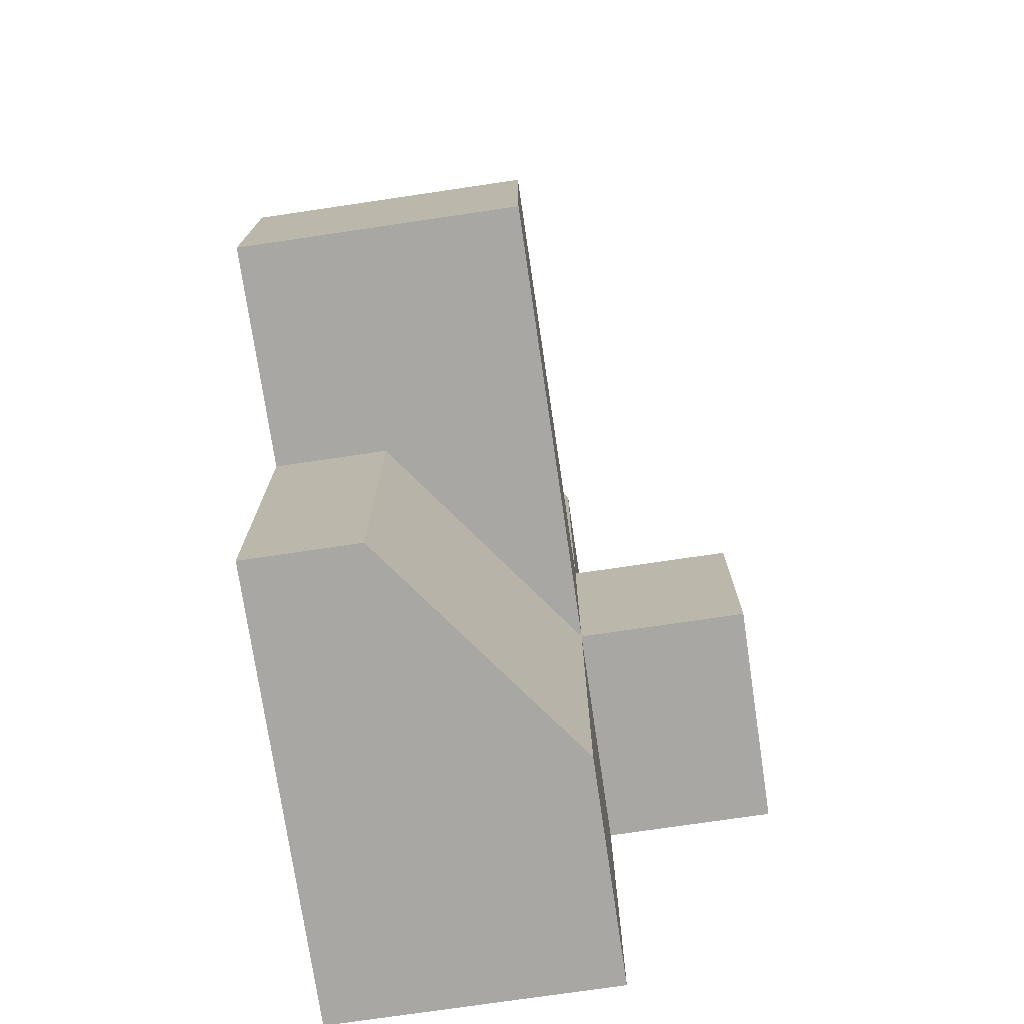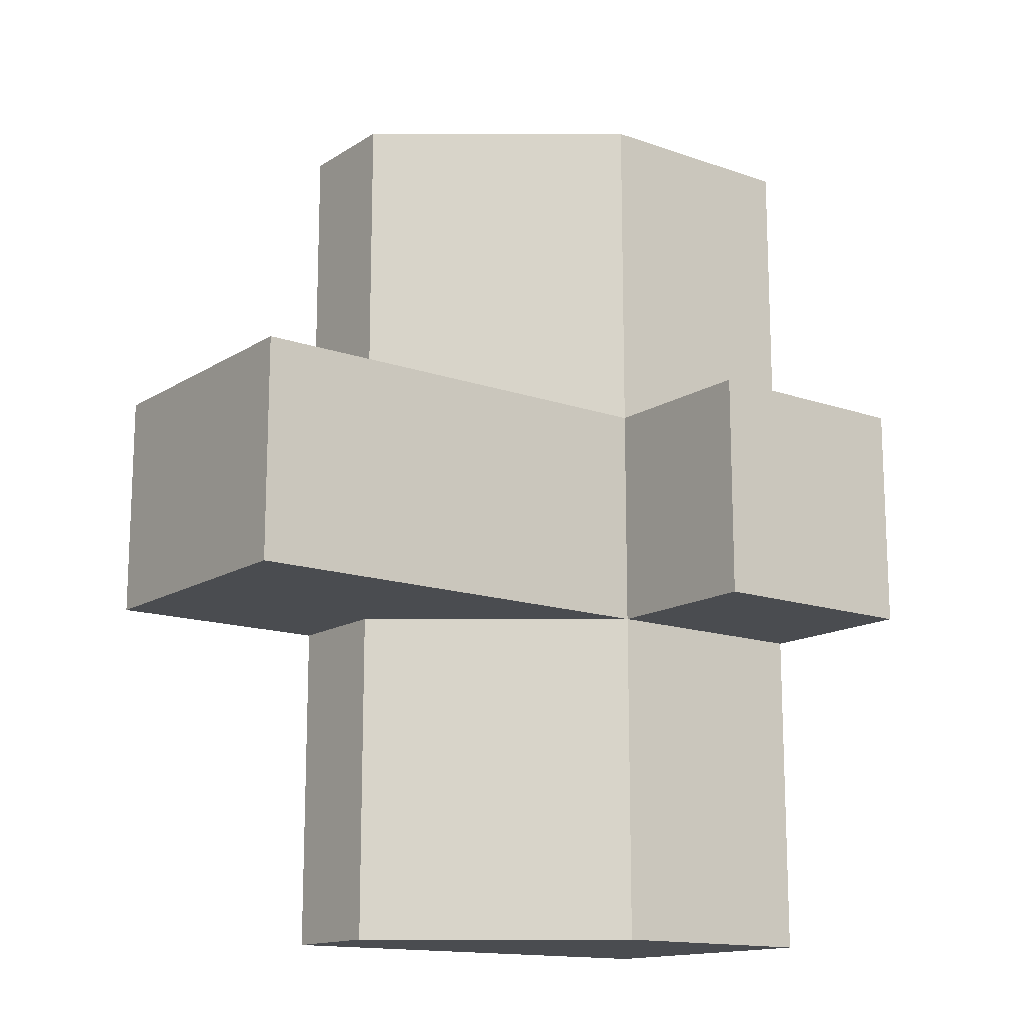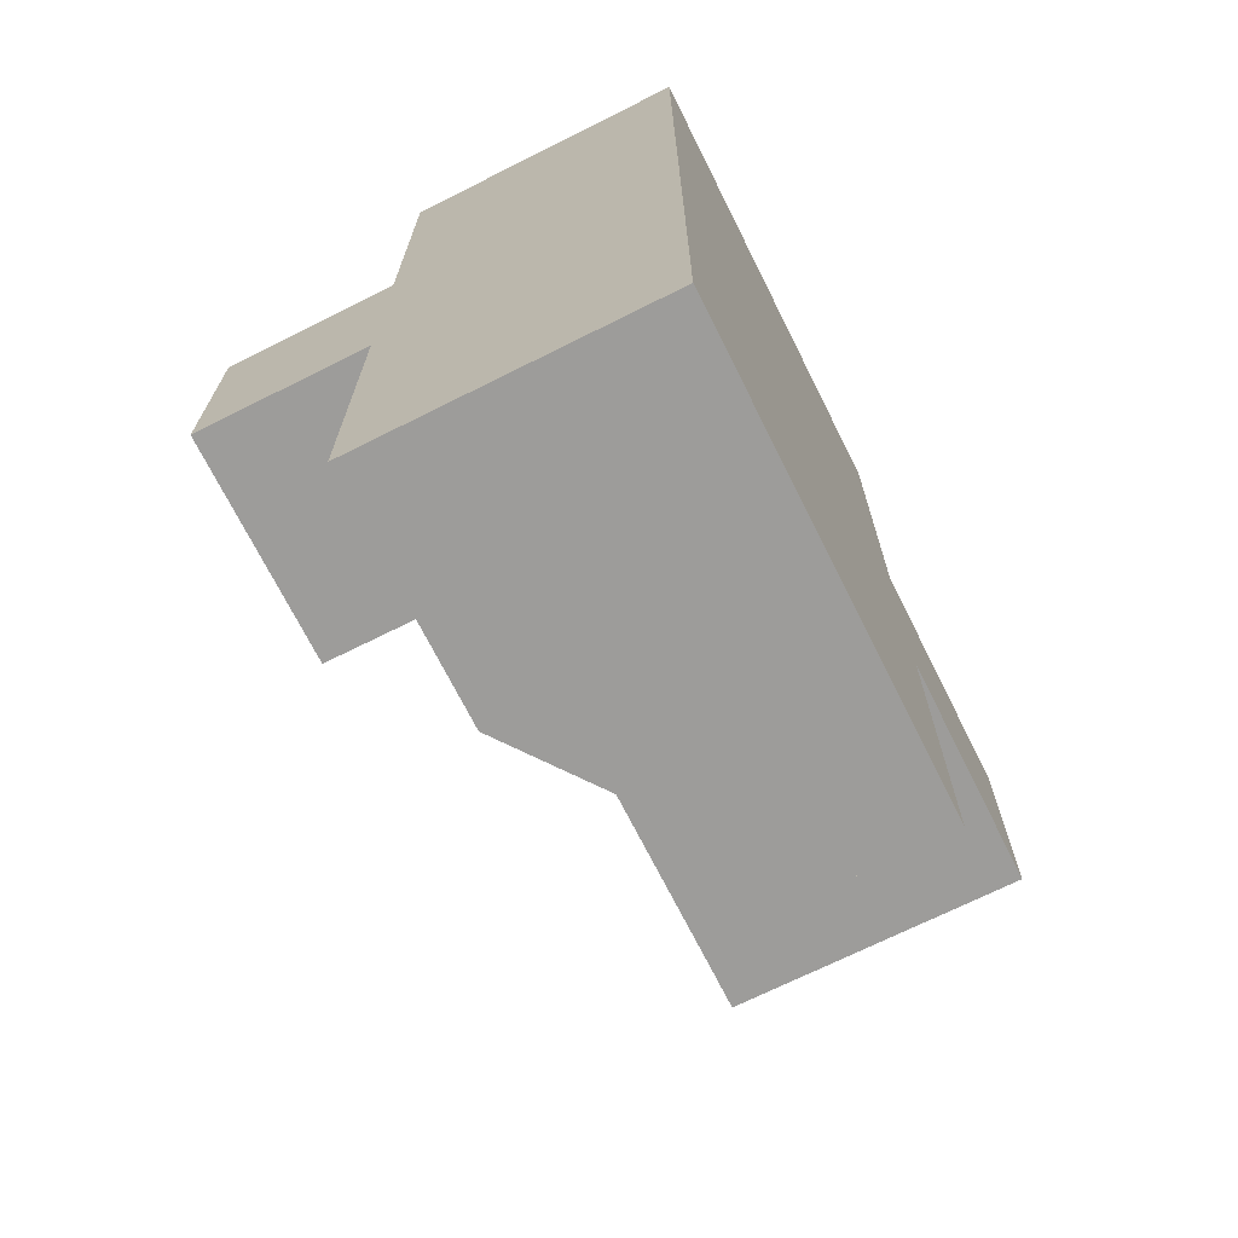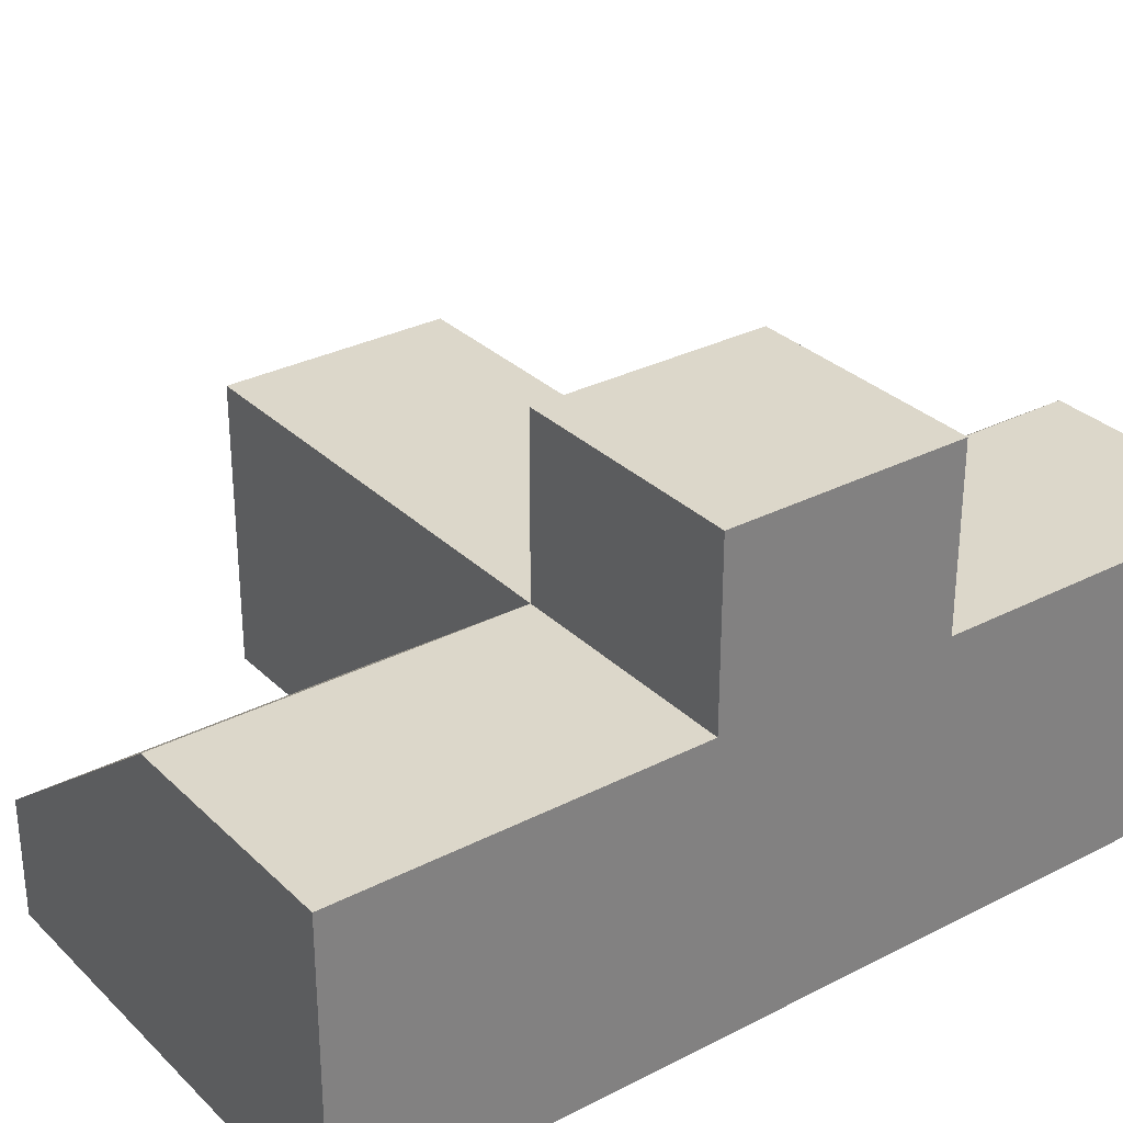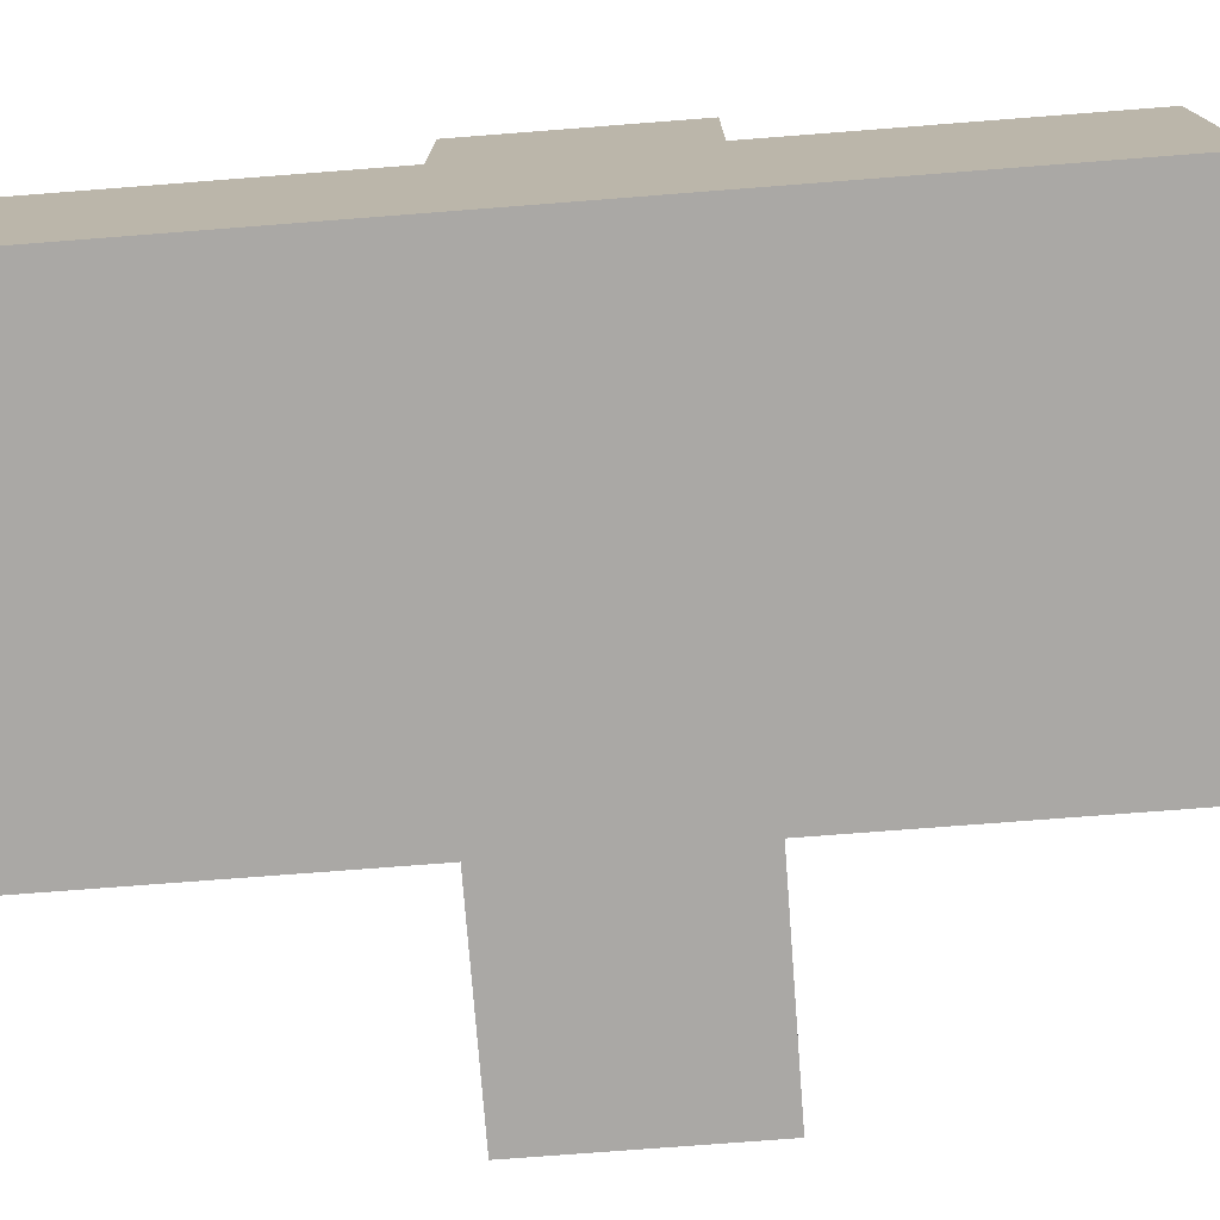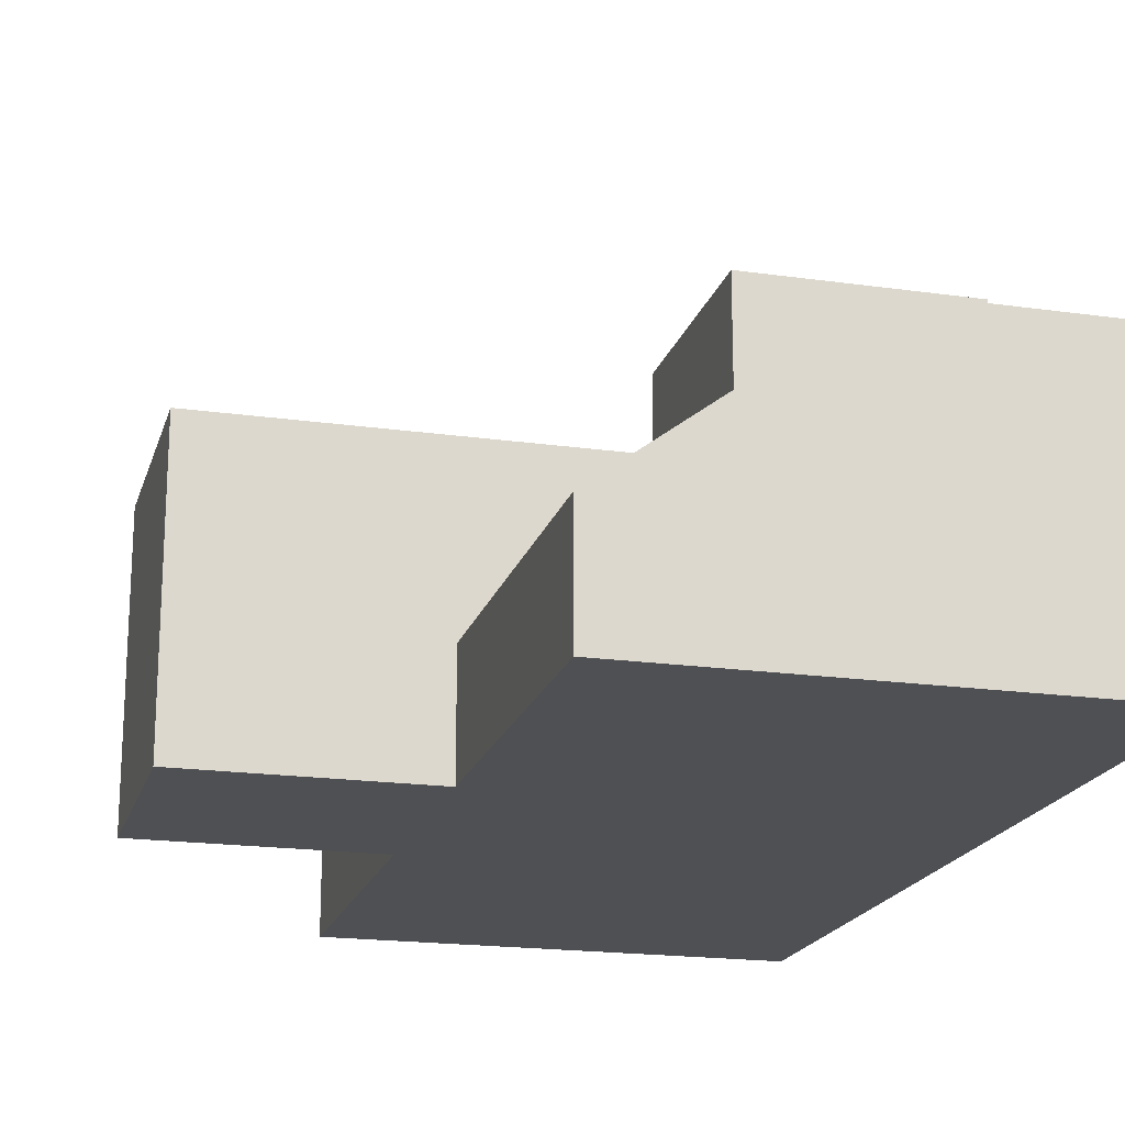
<metadata>
{"format":"obj","ext":"obj","renderer":"f3d","projection":"perspective","resolution":1024,"background":"white","views":[{"elev":-74.8,"azim":98.4,"up":"+Z"},{"elev":-14.7,"azim":143.0,"up":"+Z"},{"elev":-70.3,"azim":-63.4,"up":"+Z"},{"elev":30.7,"azim":-126.5,"up":"+Y"},{"elev":-75.1,"azim":-85.6,"up":"+Y"},{"elev":-19.2,"azim":165.1,"up":"+Y"}]}
</metadata>
<code>
g pb_Mesh81260
v 2 -4 -4
v -2 -4 -4
v 2 -4 0
v -2 -4 0
v 2 -4 6
v -2 -4 6
v -2 1 6
v 2 1 6
v 2 1 0
v -2 1 0
v -2 4 0
v 2 4 0
v -2 -4 0
v -2 -4 -4
v -2 1 -4
v -2 1 0
v -2 4 -4
v -2 4 0
v -2 1 -10
v 2 -4 -10
v 2 1 -10
v -2 -4 -10
v -2 4 -4
v 2 1 -4
v 2 4 -4
v -2 1 -4
v 10 1 -4
v 10 -4 0
v 10 1 0
v 10 -4 -4
v 2 4 -4
v 2 1 0
v 2 4 0
v 2 1 -4
v 2 -4 0
v 10 -4 0
v 10 1 0
v 2 -4 -4
v 10 1 -4
v 10 -4 -4
v 10 -4 -4
v 10 -4 0
v 6 -4 -4
v 6 -2 -4
v 6 -4 -10
v 6 -2 -10
v -2 1 -10
v -2 -4 -10
v -2 -4 -10
v 2 -4 -10
v 2 -4 6
v -2 -4 6
v -2 -4 6
v -2 1 6
v 6 -2 0
v 6 -4 0
v 6 -2 6
v 6 -4 6
v 2 -4 -4
v 2 1 -4
v 6 -4 -4
v 6 -2 -4
v 6 -4 -10
v 6 -4 -4
v 6 -2 -10
v 6 -4 -10
v 2 1 0
v 2 -4 0
v 6 -2 0
v 6 -4 0
v 6 -4 0
v 6 -4 6
v 6 -4 6
v 6 -2 6
v 2 4 0
v -2 4 0
v 2 4 -4
v -2 4 -4
v 2 1 0
v 2 1 -4
v 10 1 0
v 10 1 -4
v -2 1 -4
v 2 1 -10
v -2 1 -10
v -2 1 0
v -2 1 6
v 2 1 6
v 2 1 -4
v 2 1 -10
v 6 -2 -4
v 6 -2 -10
v 2 1 6
v 2 1 0
v 6 -2 6
v 6 -2 0
g pb_Mesh81260_0
f 3 2 1
f 3 4 2
f 7 6 5
f 7 5 8
f 11 10 9
f 11 9 12
f 15 14 13
f 15 13 16
f 17 15 16
f 17 16 18
f 21 20 19
f 20 22 19
f 25 24 23
f 24 26 23
f 29 28 27
f 28 30 27
f 33 32 31
f 32 34 31
f 36 9 35
f 36 37 9
f 39 38 24
f 39 40 38
f 41 3 1
f 41 42 3
f 45 44 43
f 45 46 44
f 47 14 15
f 47 48 14
f 49 1 2
f 49 50 1
f 51 4 3
f 51 52 4
f 53 16 13
f 53 54 16
f 57 56 55
f 57 58 56
f 61 60 59
f 61 62 60
f 63 1 50
f 63 64 1
f 65 20 21
f 65 66 20
f 69 68 67
f 69 70 68
f 71 51 3
f 71 72 51
f 73 8 5
f 73 74 8
g pb_Mesh81260_1
f 77 76 75
f 77 78 76
f 81 80 79
f 81 82 80
f 84 83 80
f 84 85 83
f 87 79 86
f 87 88 79
f 91 90 89
f 91 92 90
f 95 94 93
f 95 96 94

</code>
